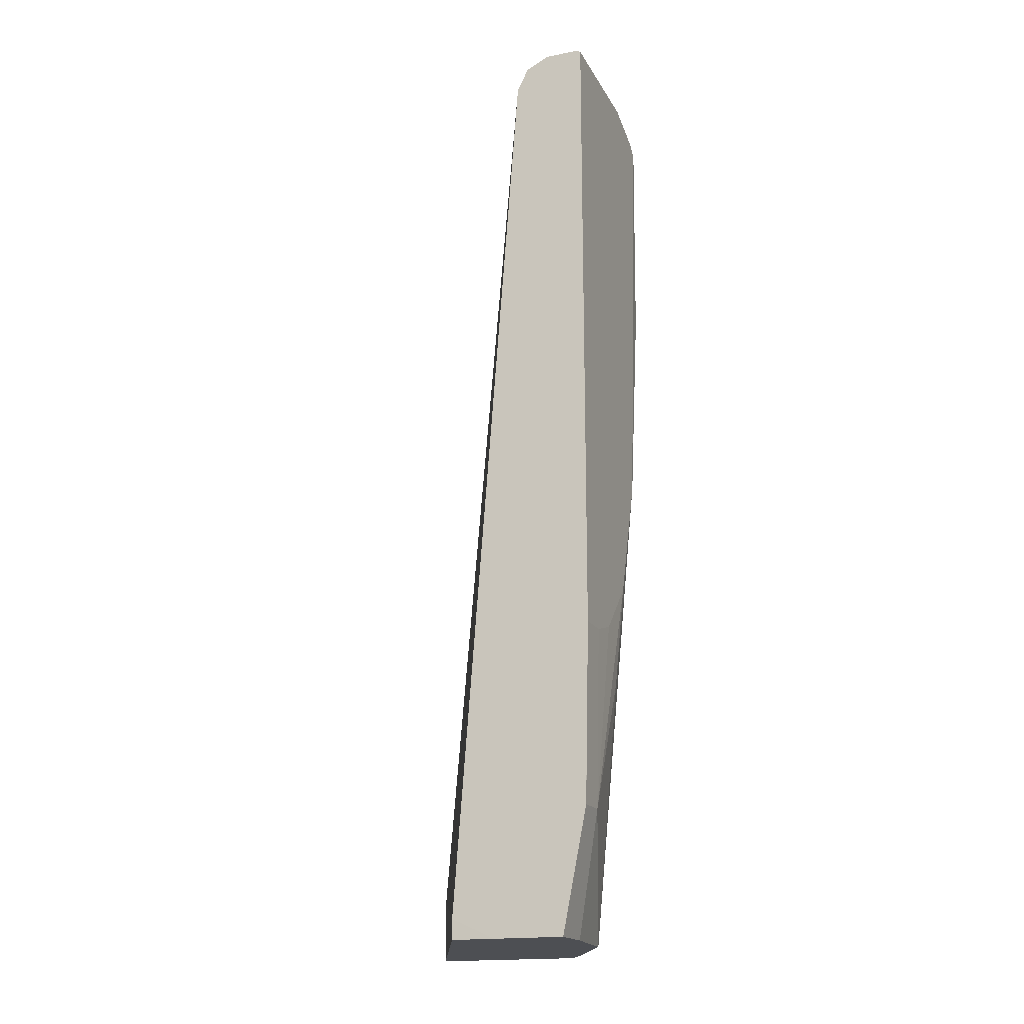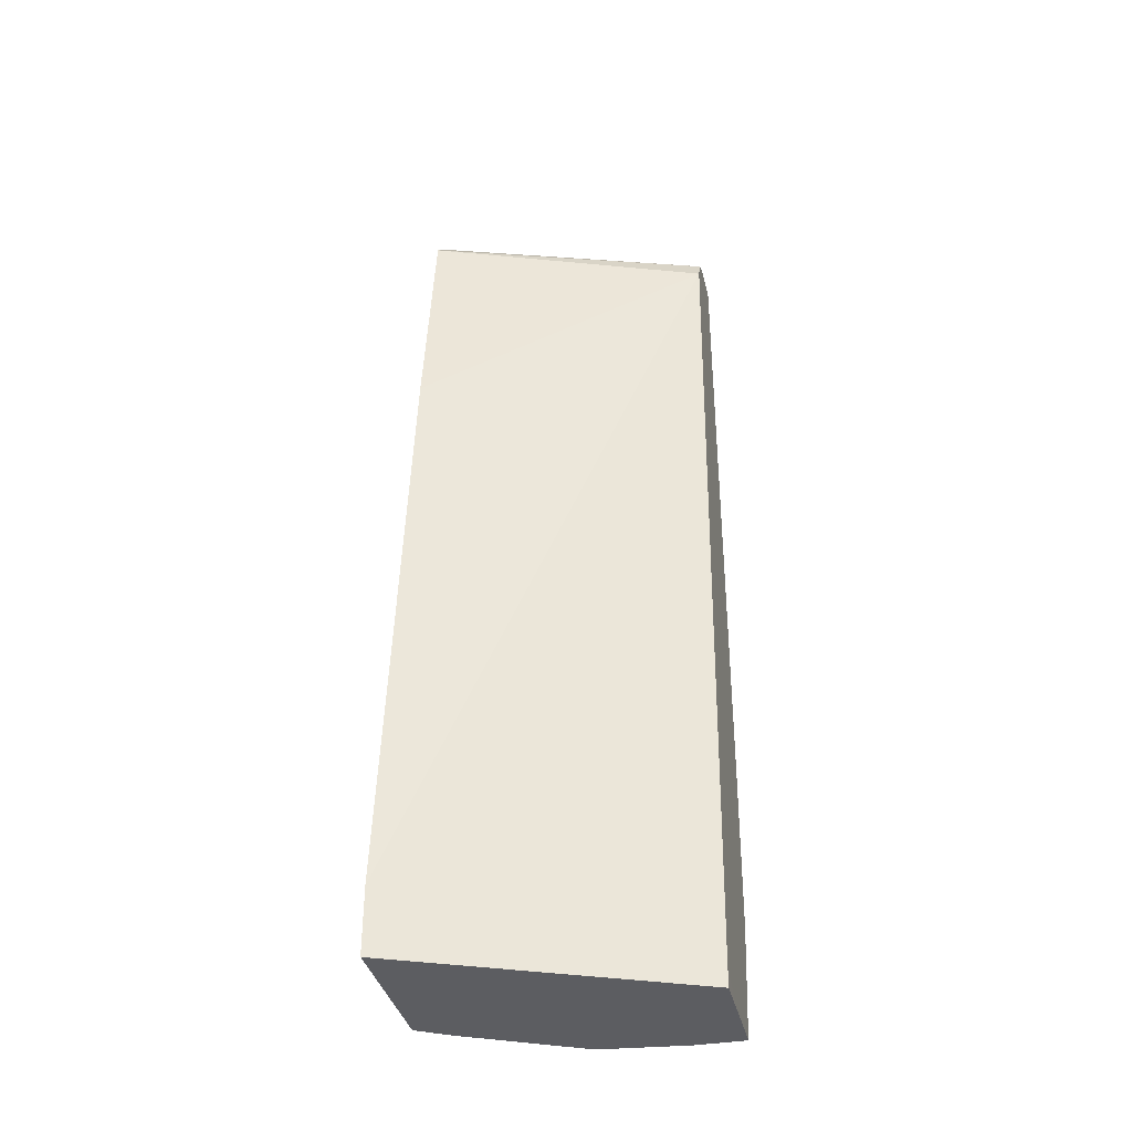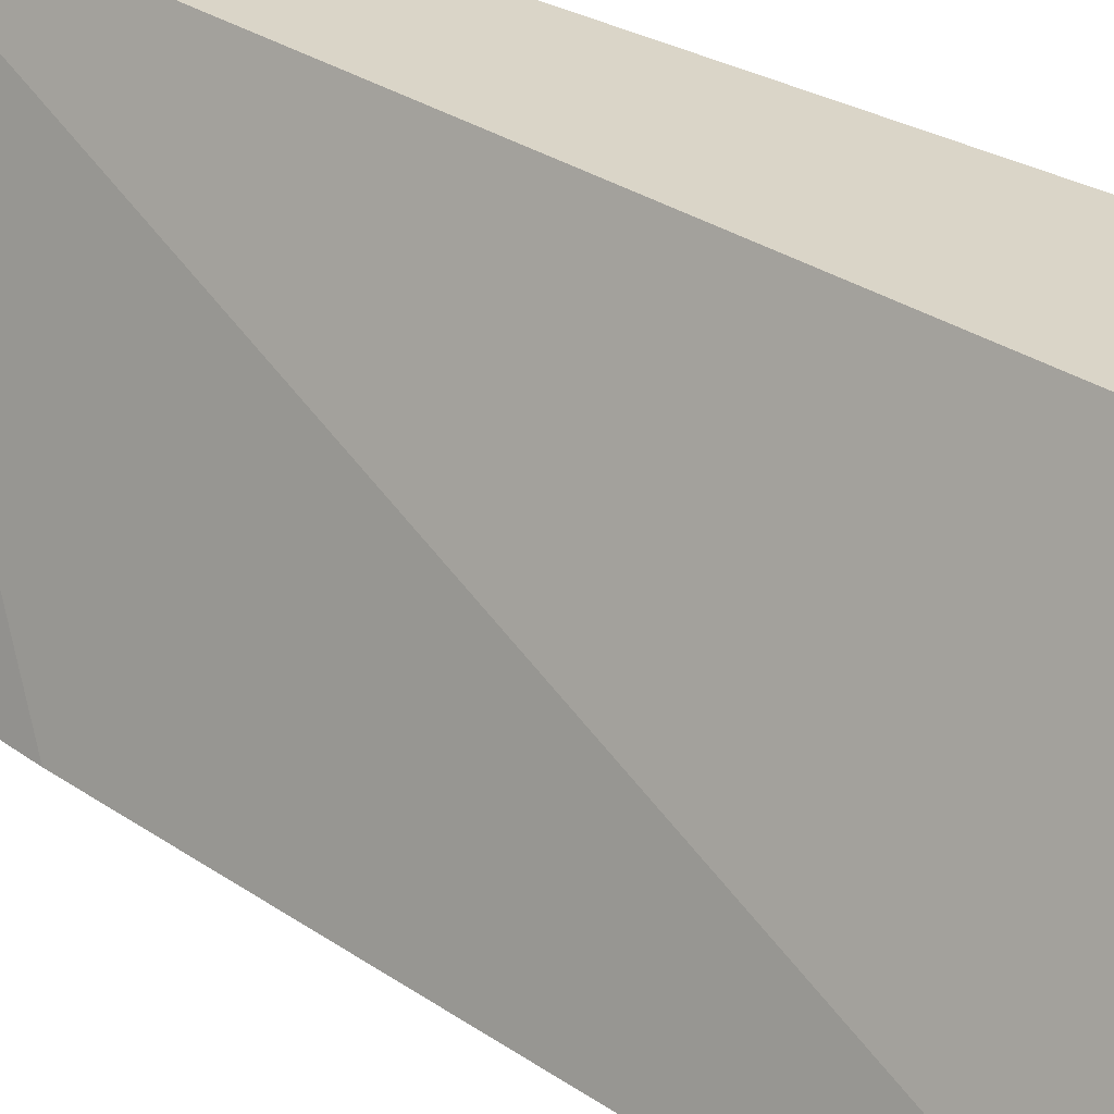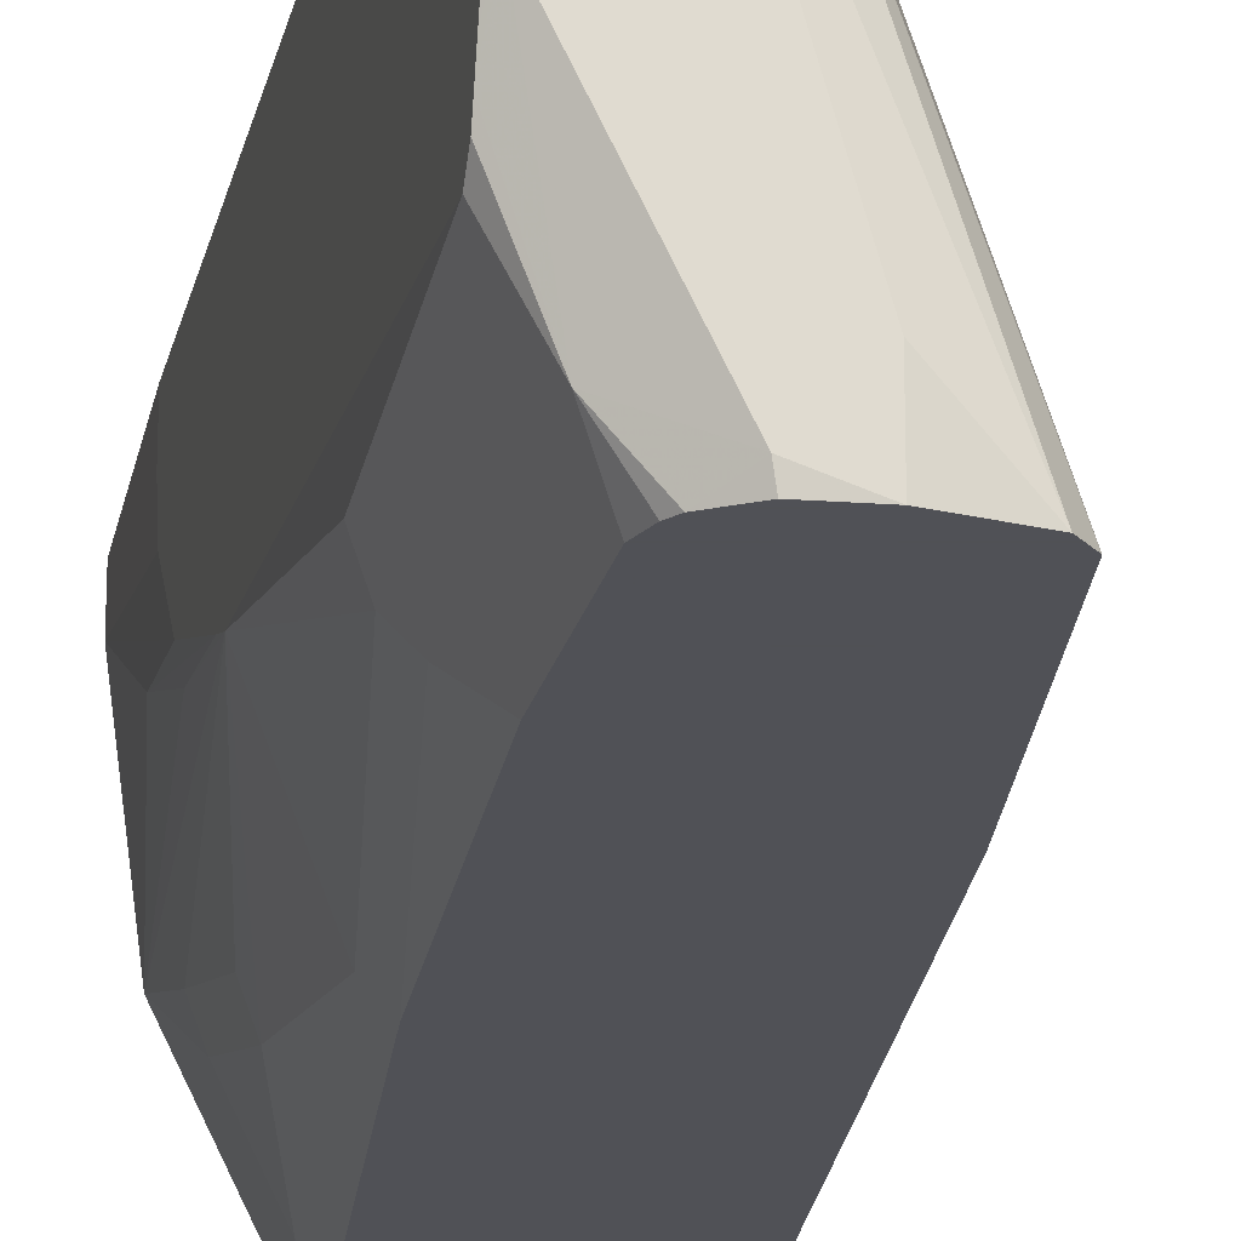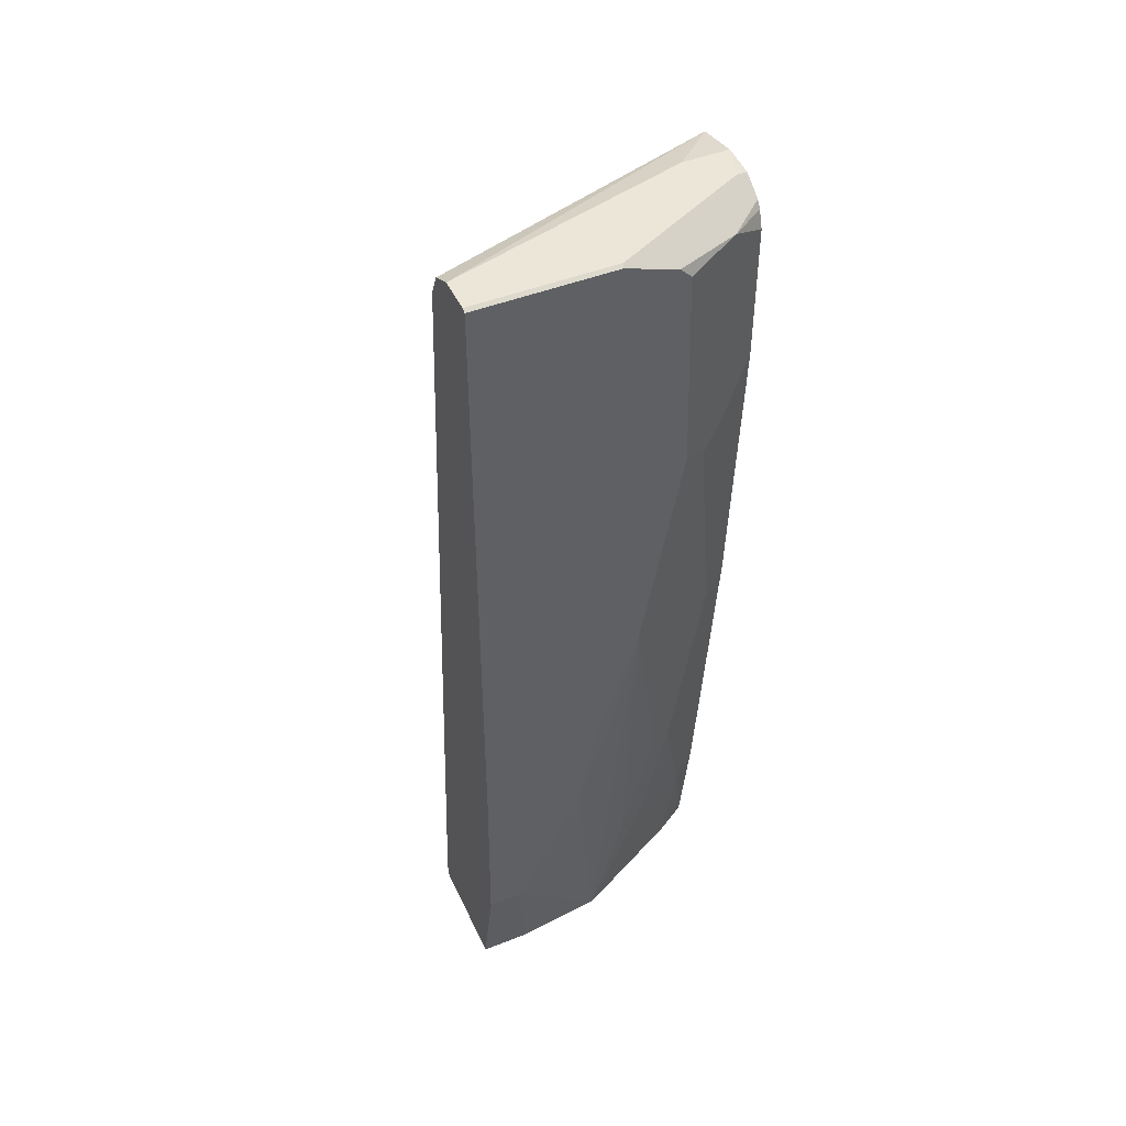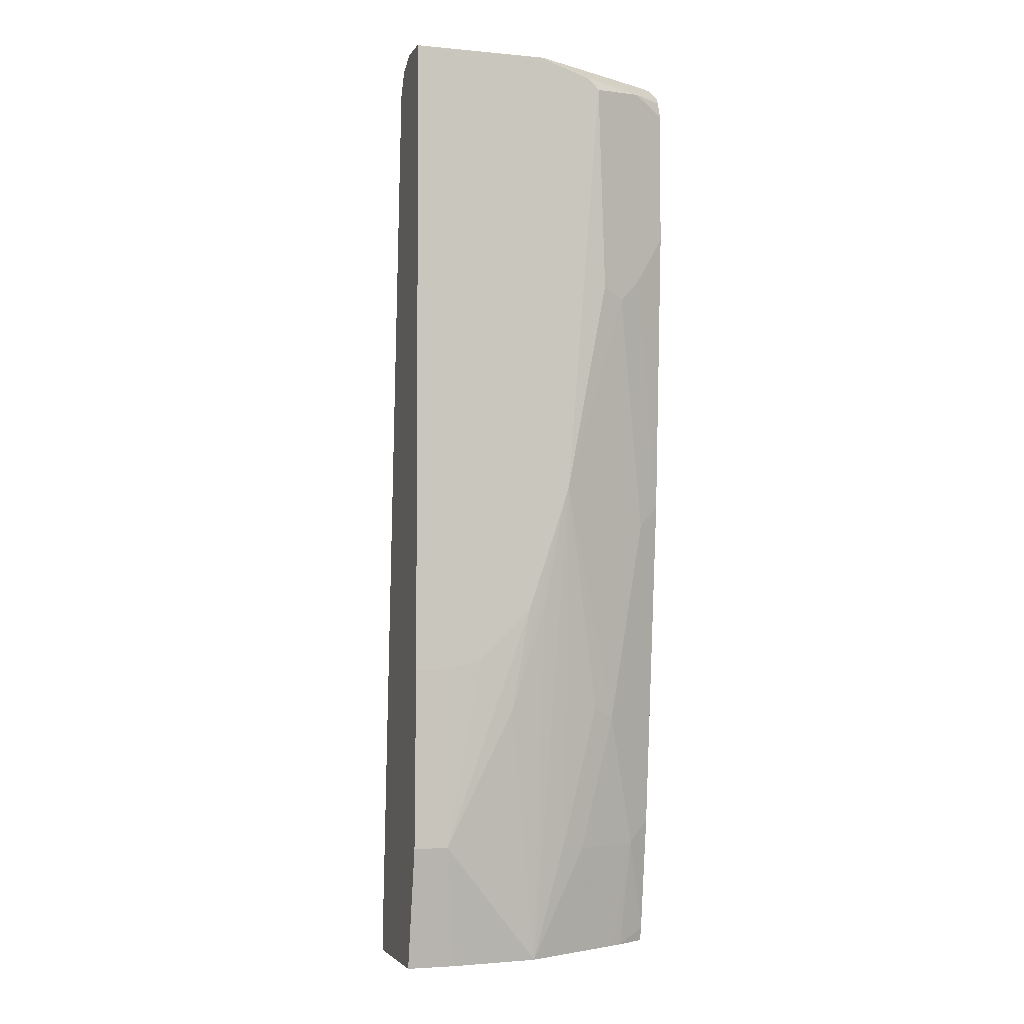
<metadata>
{"format":"obj","ext":"obj","renderer":"f3d","projection":"perspective","resolution":1024,"background":"white","views":[{"elev":-17.8,"azim":20.6,"up":"+Y"},{"elev":-36.6,"azim":-77.3,"up":"+Y"},{"elev":29.4,"azim":-50.0,"up":"+Z"},{"elev":-20.3,"azim":168.2,"up":"+Z"},{"elev":46.6,"azim":65.9,"up":"+Y"},{"elev":-3.8,"azim":72.7,"up":"+Y"}]}
</metadata>
<code>
v 0.1651 -0.1434 7.658e-05
v 0.2284 -0.1434 7.658e-05
v 0.1254 -0.1254 7.658e-05
v 0.1254 -0.1434 2.55e-05
v 0.2284 -0.1434 -0.04462
v 0.2507 -0.03126 -5e-08
v 0.2507 -0.03135 7.658e-05
v 0.1254 -0.1253 7.658e-05
v 0.01059 -0.1434 -0.2609
v 0.2194 -0.1434 -0.1254
v 0.2507 -0.03126 -0.03134
v 0.2544 0.1329 -5e-08
v 0.2544 0.1329 7.658e-05
v 0.01059 -0.0838 -0.2609
v 0.188 0.6894 7.658e-05
v 0.1487 -0.1434 -0.2609
v 0.2127 -0.1434 -0.1386
v 0.2089 -0.04175 -0.1776
v 0.2194 -0.03126 -0.1567
v 0.2544 0.3059 -0.1492
v 0.2507 0.1881 -0.1254
v 0.2507 0.09403 -0.09402
v 0.2544 0.19 -0.1104
v 0.2544 0.1586 -0.07911
v 0.2544 0.1422 -0.06268
v 0.2544 0.1329 -0.03134
v 0.2544 0.7189 7.658e-05
v 0.07328 0.4802 -0.2609
v 0.1985 0.7103 7.658e-05
v 0.1046 0.6996 -0.2609
v 0.1516 -0.1304 -0.2609
v 0.1657 -0.1434 -0.2326
v 0.1814 -0.1434 -0.2013
v 0.1776 -0.04175 -0.2403
v 0.2089 0.08362 -0.2089
v 0.2194 0.09403 -0.188
v 0.2544 0.2872 -0.1435
v 0.2089 0.2717 -0.2403
v 0.2403 0.491 -0.2089
v 0.2507 0.5014 -0.188
v 0.2544 0.6931 -0.1806
v 0.2544 0.7189 -0.1235
v 0.2509 0.7207 7.658e-05
v 0.2193 0.7207 7.658e-05
v 0.2194 0.7208 -5e-08
v 0.1152 0.7116 -0.2609
v 0.1051 0.7002 -0.2609
v 0.1673 -0.02111 -0.2609
v 0.1699 -0.1434 -0.2242
v 0.1986 0.2922 -0.2609
v 0.2298 0.5119 -0.2298
v 0.2143 0.559 -0.2609
v 0.2143 0.6843 -0.2609
v 0.2298 0.6999 -0.2298
v 0.2544 0.7032 -0.1705
v 0.2507 0.7208 -0.1254
v 0.2544 0.7111 -0.147
v 0.2507 0.7208 7.658e-05
v 0.2506 0.7208 7.658e-05
v 0.1567 0.7208 -0.2194
v 0.1567 0.7208 -0.2609
v 0.2092 0.6996 -0.2609
v 0.2048 0.7062 -0.2609
v 0.188 0.7208 -0.2507
v 0.2544 0.7066 -0.1604
v 0.186 0.7187 -0.2609
f 31 34 32
f 20 38 39
f 20 39 40
f 20 40 41
f 21 37 22
f 22 37 23
f 29 46 47
f 29 44 45
f 29 45 46
f 29 47 30
f 20 35 38
f 31 48 34
f 27 42 43
f 20 36 35
f 15 29 30
f 19 36 20
f 18 36 19
f 18 35 36
f 18 34 35
f 17 34 18
f 17 33 34
f 16 31 32
f 15 30 28
f 14 15 28
f 12 27 13
f 12 42 27
f 32 34 49
f 12 57 42
f 20 37 21
f 33 49 34
f 50 52 51
f 34 50 35
f 12 65 57
f 63 66 64
f 56 57 65
f 54 65 55
f 54 56 65
f 54 64 56
f 54 63 64
f 54 62 63
f 53 62 54
f 46 60 61
f 45 60 46
f 45 61 60
f 45 64 61
f 45 56 64
f 45 58 56
f 45 59 58
f 44 59 45
f 43 56 58
f 42 57 56
f 42 56 43
f 41 54 55
f 41 53 54
f 41 52 53
f 39 50 51
f 39 41 40
f 39 52 41
f 39 51 52
f 38 50 39
f 35 50 38
f 34 48 50
f 12 55 65
f 61 64 66
f 12 20 41
f 6 11 26
f 5 10 11
f 3 9 4
f 3 14 9
f 3 8 14
f 2 6 7
f 2 11 6
f 2 5 11
f 1 5 2
f 1 10 5
f 1 17 10
f 1 33 17
f 1 49 33
f 1 16 32
f 1 9 16
f 1 4 9
f 1 3 4
f 1 8 3
f 1 15 8
f 1 29 15
f 1 44 29
f 1 59 44
f 1 58 59
f 1 43 58
f 1 27 43
f 1 13 27
f 1 7 13
f 1 2 7
f 12 41 55
f 6 26 12
f 6 12 13
f 1 32 49
f 8 15 14
f 6 13 7
f 12 23 37
f 12 24 23
f 12 25 24
f 12 26 25
f 11 25 26
f 11 24 25
f 11 23 24
f 11 22 23
f 10 22 11
f 10 21 22
f 10 20 21
f 10 19 20
f 10 18 19
f 10 17 18
f 12 37 20
f 9 46 61
f 9 48 31
f 9 50 48
f 9 52 50
f 9 53 52
f 9 62 53
f 9 63 62
f 9 66 63
f 9 61 66
f 9 31 16
f 9 47 46
f 9 30 47
f 9 28 30
f 9 14 28

</code>
